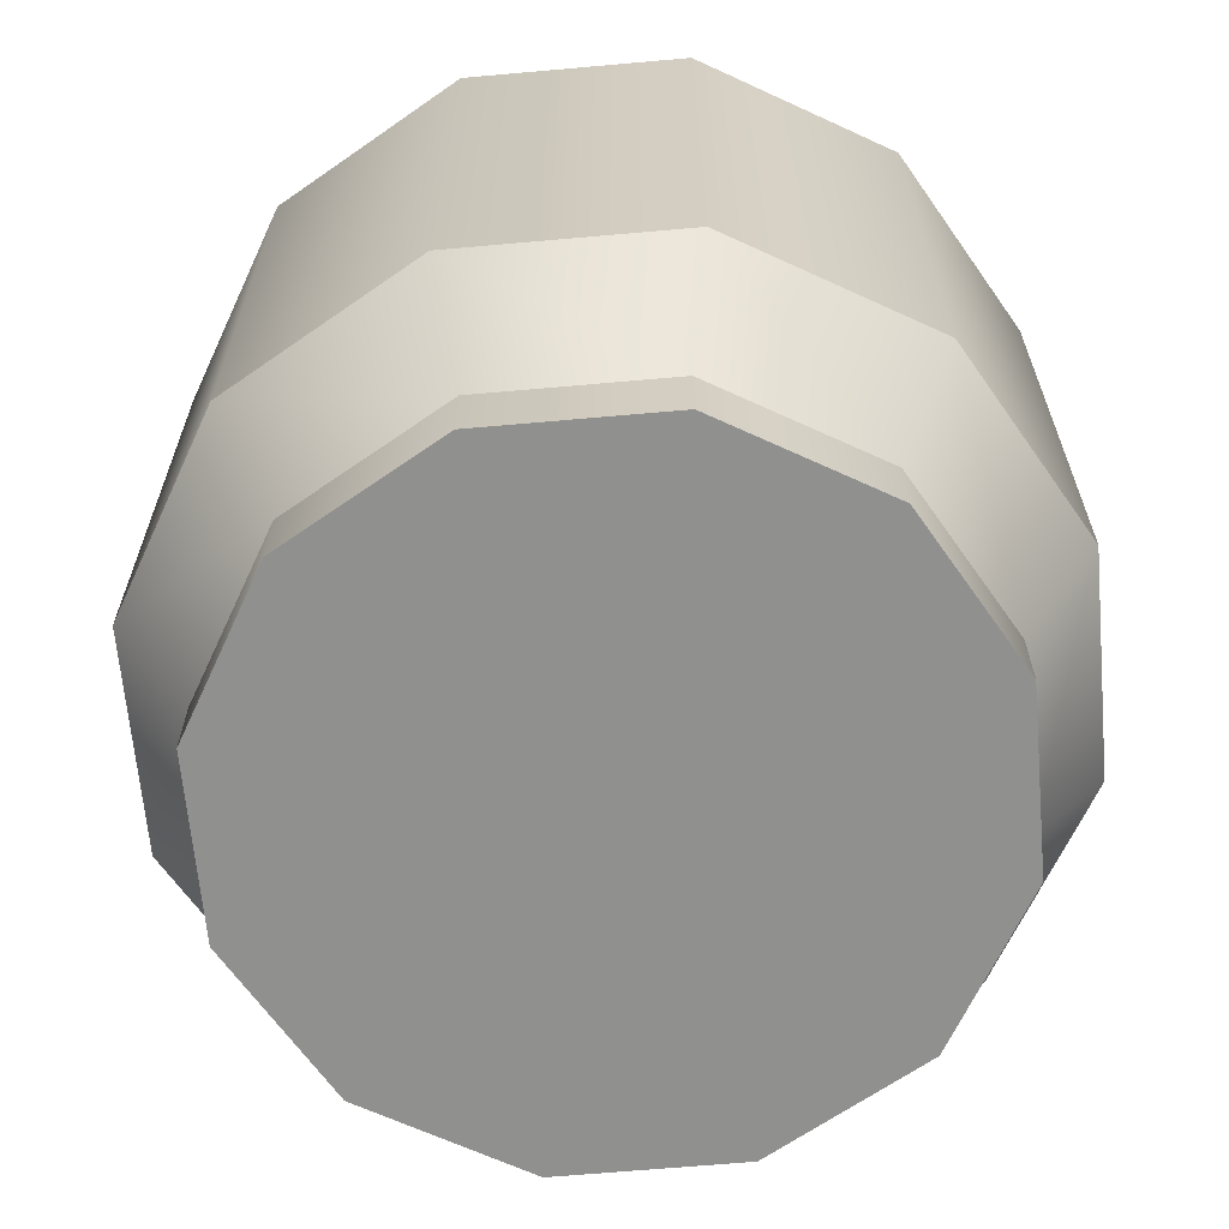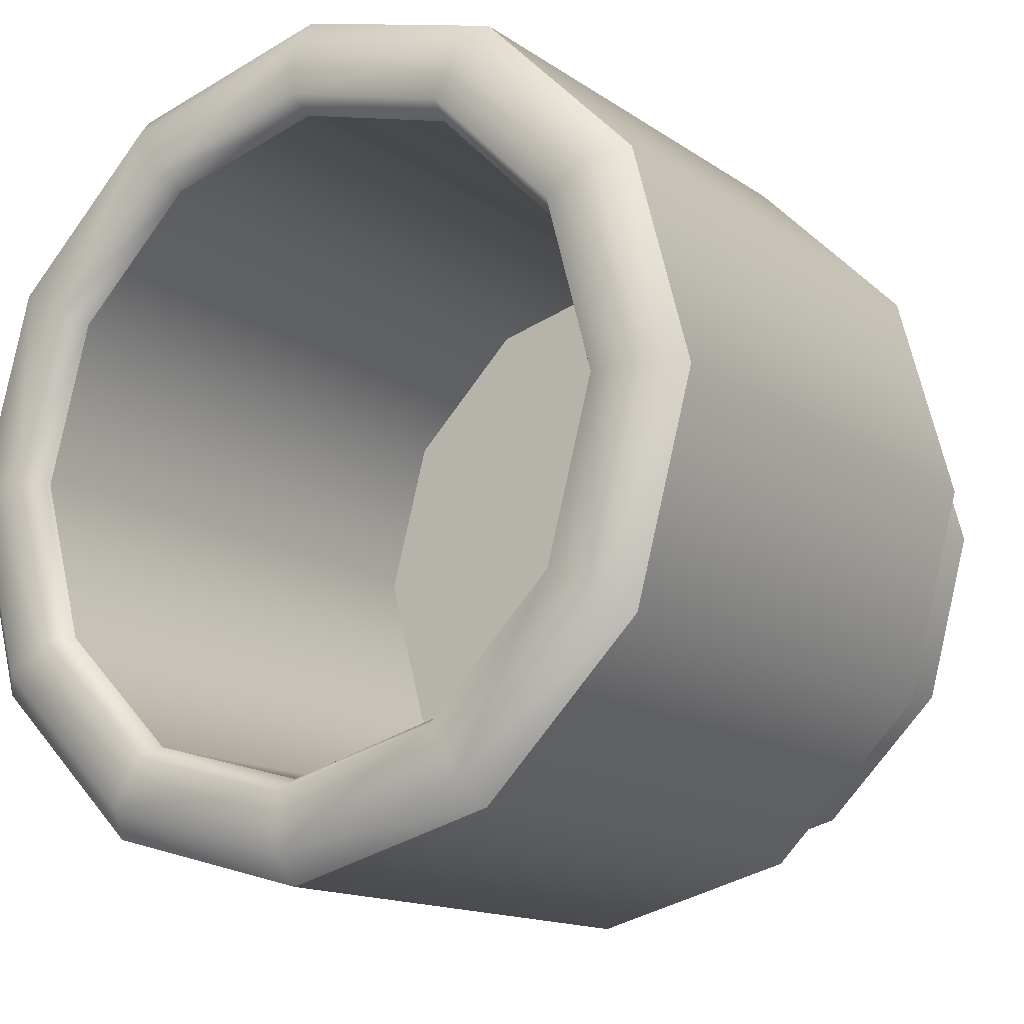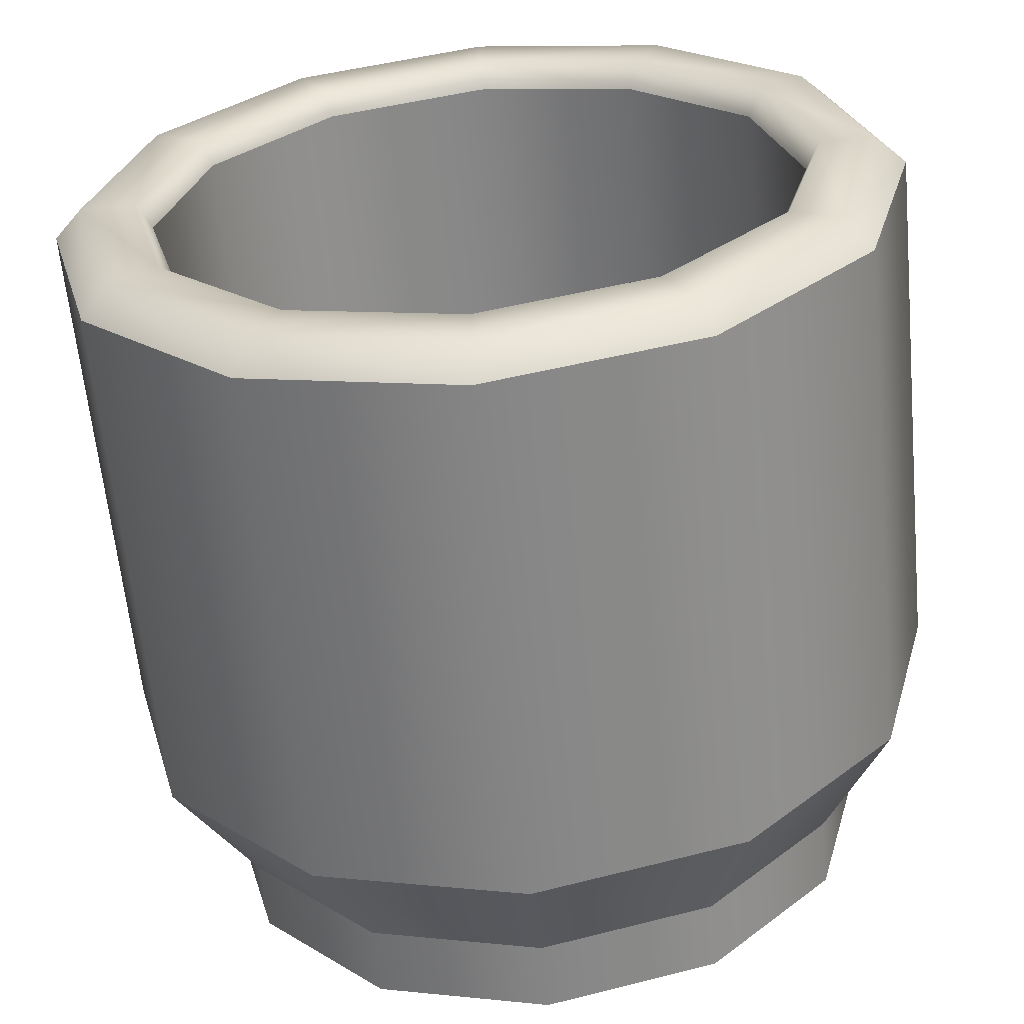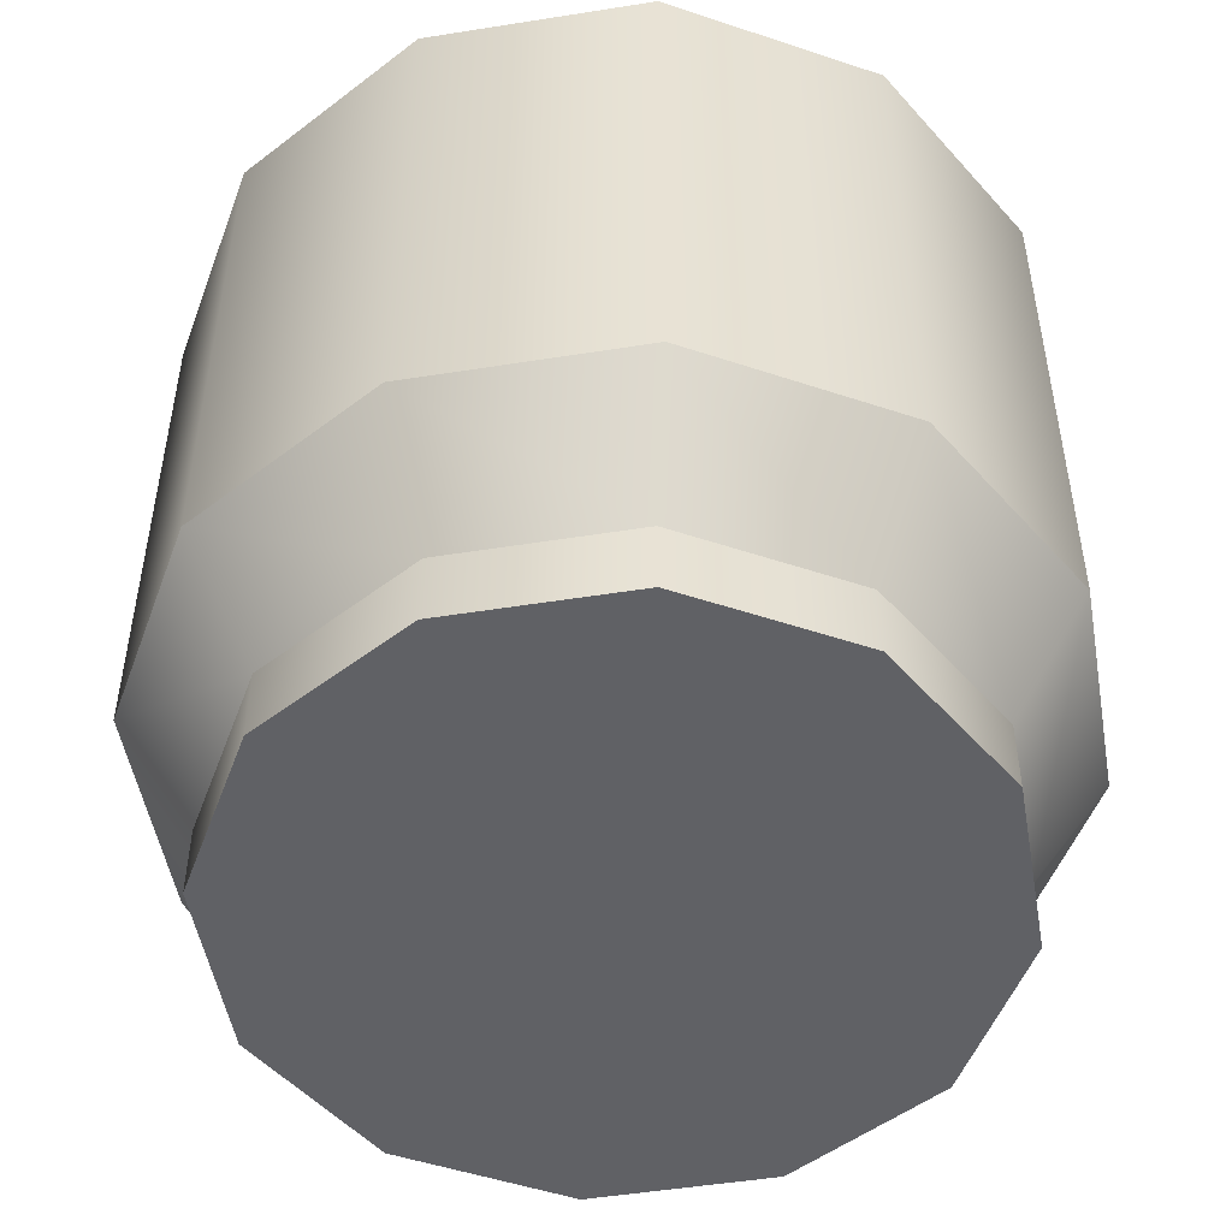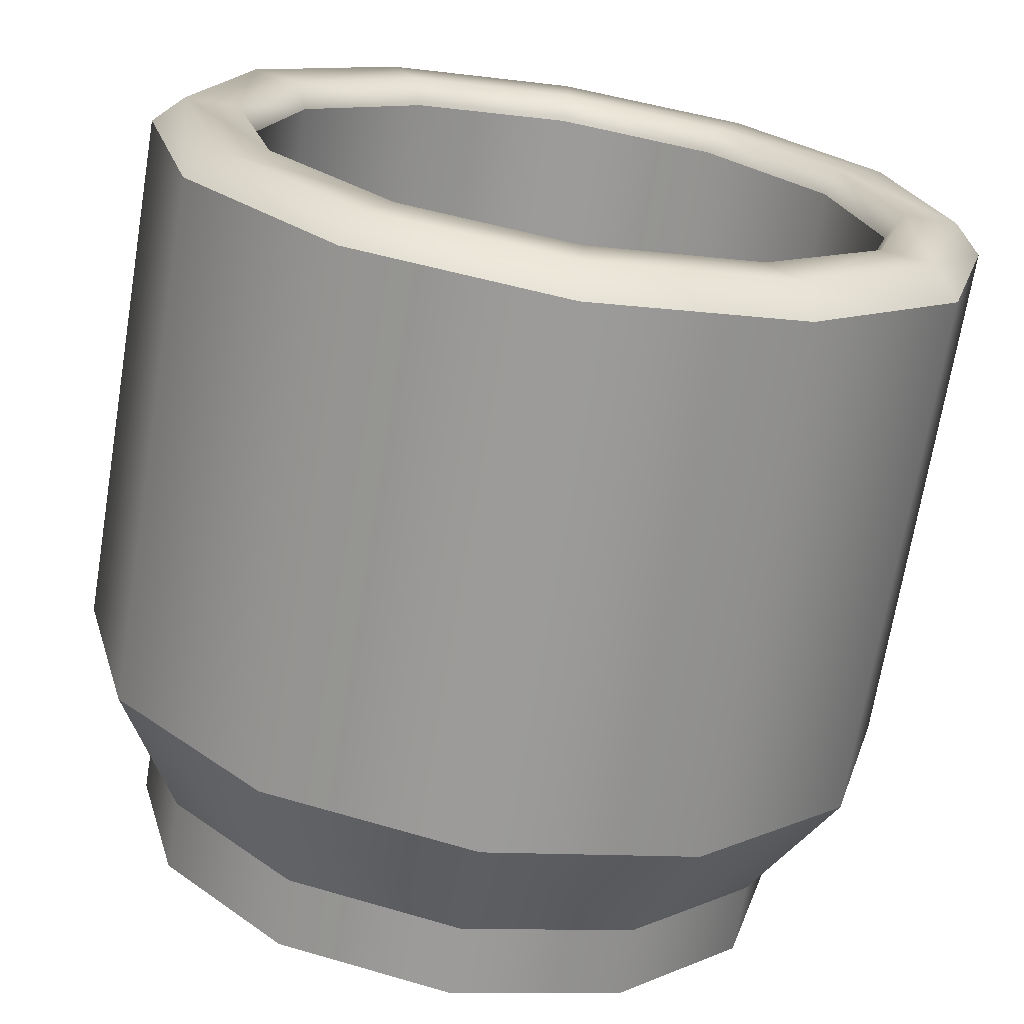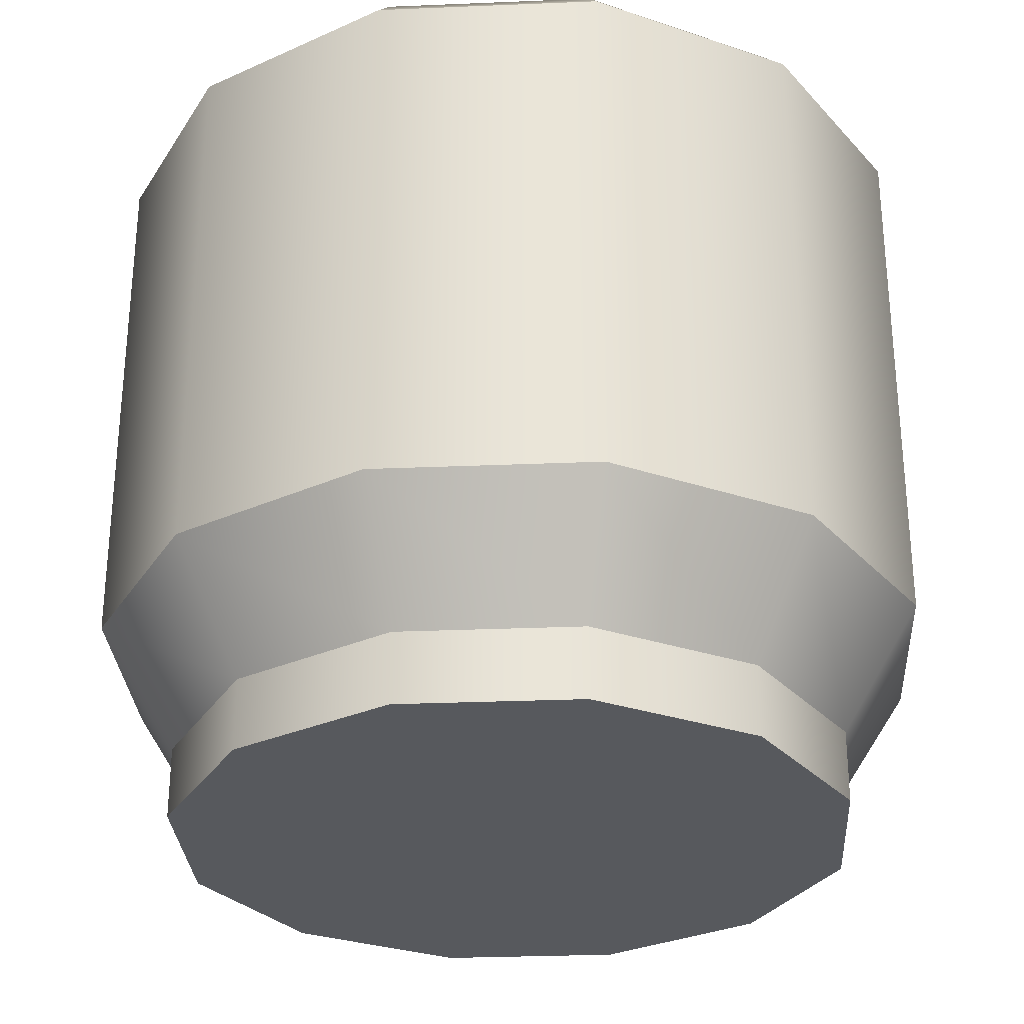
<metadata>
{"format":"obj","ext":"obj","renderer":"f3d","projection":"perspective","resolution":1024,"background":"white","views":[{"elev":-65.6,"azim":-69.9,"up":"+Y"},{"elev":-14.0,"azim":-146.0,"up":"+Z"},{"elev":-61.6,"azim":-174.5,"up":"+Z"},{"elev":-50.4,"azim":-95.1,"up":"+Y"},{"elev":-69.8,"azim":170.6,"up":"+Z"},{"elev":-29.5,"azim":108.5,"up":"+Y"}]}
</metadata>
<code>
g default
v 0.06583 -0.05682 0.114
v 0.05348 -0.09607 0.09263
v 0.114 -0.05682 0.06583
v 0.09263 -0.09607 0.05348
v 0.1317 -0.05682 0
v 0.107 -0.09607 0
v 0.114 -0.05682 -0.06583
v 0.09263 -0.09607 -0.05348
v 0.06583 -0.05682 -0.114
v 0.05348 -0.09607 -0.09263
v 0 -0.05682 -0.1317
v 0 -0.09607 -0.107
v -0.06583 -0.05682 -0.114
v -0.05348 -0.09607 -0.09263
v -0.114 -0.05682 -0.06583
v -0.09263 -0.09607 -0.05348
v -0.1317 -0.05682 0
v -0.107 -0.09607 0
v -0.114 -0.05682 0.06583
v -0.09263 -0.09607 0.05348
v -0.06583 -0.05682 0.114
v -0.05348 -0.09607 0.09263
v 0 -0.05682 0.1317
v 0 -0.09607 0.107
v 0.05348 -0.1185 0.09263
v 0.09263 -0.1185 0.05348
v 0 -0.1185 0
v 0.107 -0.1185 0
v 0.09263 -0.1185 -0.05348
v 0.05348 -0.1185 -0.09263
v 0 -0.1185 -0.107
v -0.05348 -0.1185 -0.09263
v -0.09263 -0.1185 -0.05348
v -0.107 -0.1185 0
v -0.09263 -0.1185 0.05348
v -0.05348 -0.1185 0.09263
v 0 -0.1185 0.107
v 0.05058 -0.07158 0.08761
v 0.08761 -0.07158 0.05058
v 0.1012 -0.07158 0
v 0.08761 -0.07158 -0.05058
v 0.05058 -0.07158 -0.08761
v 0 -0.07158 -0.1012
v -0.05058 -0.07158 -0.08761
v -0.08761 -0.07158 -0.05058
v -0.1012 -0.07158 0
v -0.08761 -0.07158 0.05058
v -0.05058 -0.07158 0.08761
v 0 -0.07158 0.1012
v 0 -0.07158 0
v 0.06583 0.1097 0.114
v 0.06126 0.1185 0.1061
v 0.114 0.1097 0.06583
v 0.1061 0.1185 0.06126
v 0.1317 0.1097 0
v 0.1225 0.1185 0
v 0.114 0.1097 -0.06583
v 0.1061 0.1185 -0.06126
v 0.06583 0.1097 -0.114
v 0.06126 0.1185 -0.1061
v 0 0.1097 -0.1317
v 0 0.1185 -0.1225
v -0.06583 0.1097 -0.114
v -0.06126 0.1185 -0.1061
v -0.114 0.1097 -0.06583
v -0.1061 0.1185 -0.06126
v -0.1317 0.1097 0
v -0.1225 0.1185 0
v -0.114 0.1097 0.06583
v -0.1061 0.1185 0.06126
v -0.06583 0.1097 0.114
v -0.06126 0.1185 0.1061
v 0 0.1097 0.1317
v 0 0.1185 0.1225
v 0.05058 0.1103 0.08761
v 0.05276 0.1185 0.09138
v 0.08761 0.1103 0.05058
v 0.09138 0.1185 0.05276
v 0.1012 0.1103 0
v 0.1055 0.1185 0
v 0.08761 0.1103 -0.05058
v 0.09138 0.1185 -0.05276
v 0.05058 0.1103 -0.08761
v 0.05276 0.1185 -0.09138
v 0 0.1103 -0.1012
v 0 0.1185 -0.1055
v -0.05058 0.1103 -0.08761
v -0.05276 0.1185 -0.09138
v -0.08761 0.1103 -0.05058
v -0.09138 0.1185 -0.05276
v -0.1012 0.1103 0
v -0.1055 0.1185 0
v -0.08761 0.1103 0.05058
v -0.09138 0.1185 0.05276
v -0.05058 0.1103 0.08761
v -0.05276 0.1185 0.09138
v 0 0.1103 0.1012
v 0 0.1185 0.1055
g polySurface73 pCube18
f 1 2 4 3
f 2 1 23 24
f 3 4 6 5
f 5 6 8 7
f 7 8 10 9
f 9 10 12 11
f 11 12 14 13
f 13 14 16 15
f 15 16 18 17
f 17 18 20 19
f 19 20 22 21
f 21 22 24 23
f 26 25 27
f 28 26 27
f 29 28 27
f 30 29 27
f 31 30 27
f 32 31 27
f 33 32 27
f 34 33 27
f 35 34 27
f 36 35 27
f 37 36 27
f 25 37 27
f 4 2 25 26
f 6 4 26 28
f 8 6 28 29
f 10 8 29 30
f 12 10 30 31
f 14 12 31 32
f 16 14 32 33
f 18 16 33 34
f 20 18 34 35
f 22 20 35 36
f 24 22 36 37
f 2 24 37 25
f 38 39 50
f 39 40 50
f 40 41 50
f 41 42 50
f 42 43 50
f 43 44 50
f 44 45 50
f 45 46 50
f 46 47 50
f 47 48 50
f 48 49 50
f 49 38 50
f 51 52 74 73
f 52 51 53 54
f 54 53 55 56
f 56 55 57 58
f 58 57 59 60
f 60 59 61 62
f 62 61 63 64
f 64 63 65 66
f 66 65 67 68
f 68 67 69 70
f 70 69 71 72
f 72 71 73 74
f 1 3 53 51
f 3 5 55 53
f 5 7 57 55
f 7 9 59 57
f 9 11 61 59
f 11 13 63 61
f 13 15 65 63
f 15 17 67 65
f 17 19 69 67
f 19 21 71 69
f 21 23 73 71
f 23 1 51 73
f 75 76 78 77
f 76 75 97 98
f 77 78 80 79
f 79 80 82 81
f 81 82 84 83
f 83 84 86 85
f 85 86 88 87
f 87 88 90 89
f 89 90 92 91
f 91 92 94 93
f 93 94 96 95
f 95 96 98 97
f 75 77 39 38
f 77 79 40 39
f 79 81 41 40
f 81 83 42 41
f 83 85 43 42
f 85 87 44 43
f 87 89 45 44
f 89 91 46 45
f 91 93 47 46
f 93 95 48 47
f 95 97 49 48
f 97 75 38 49
f 52 54 78 76
f 54 56 80 78
f 56 58 82 80
f 58 60 84 82
f 60 62 86 84
f 62 64 88 86
f 64 66 90 88
f 66 68 92 90
f 68 70 94 92
f 70 72 96 94
f 72 74 98 96
f 74 52 76 98

</code>
